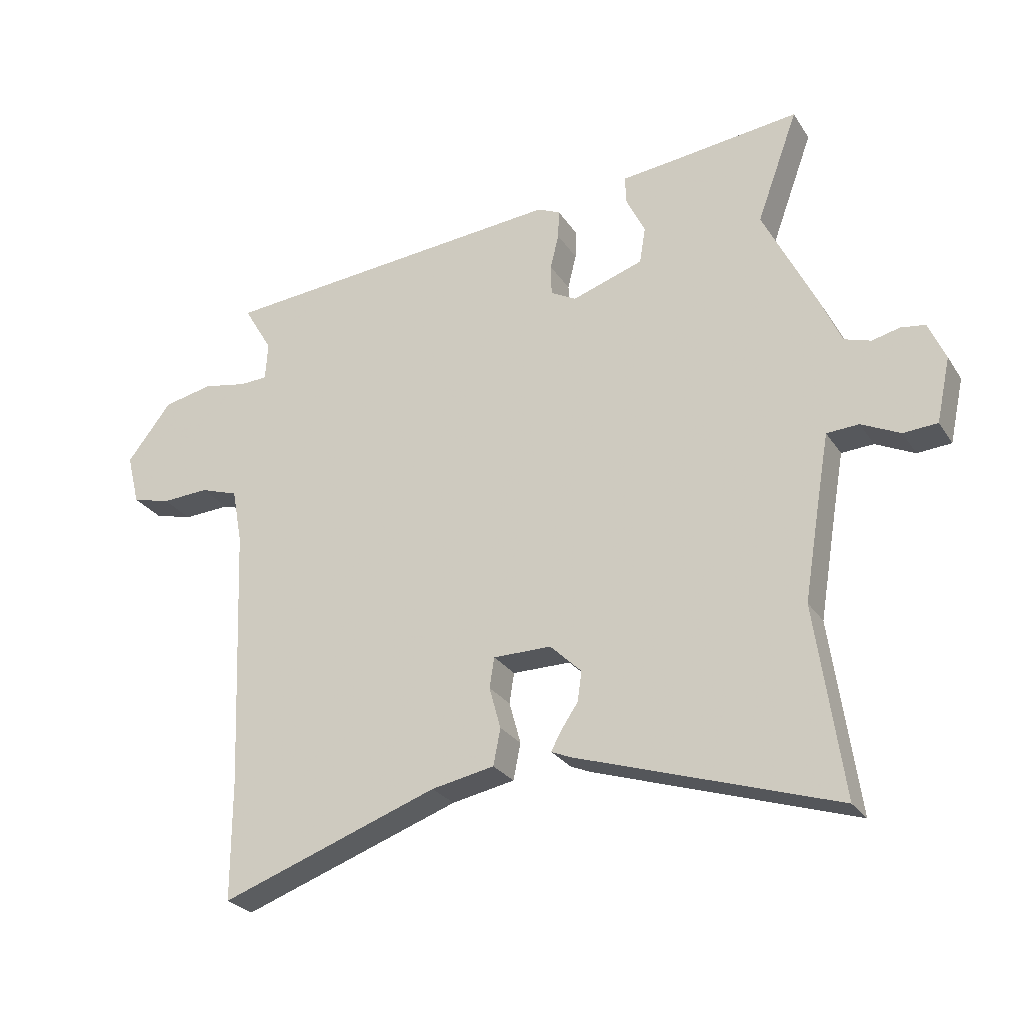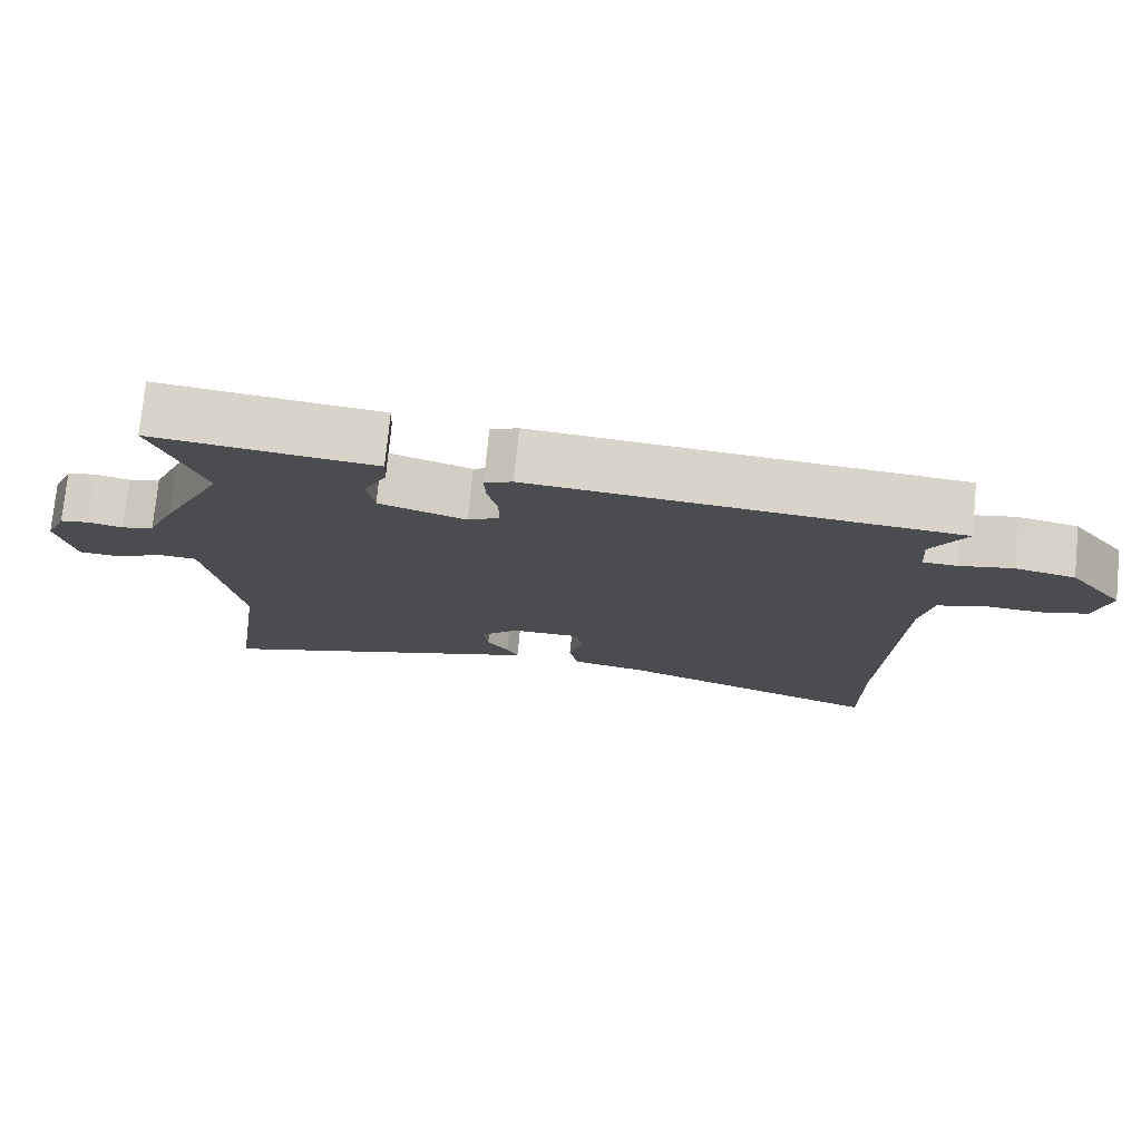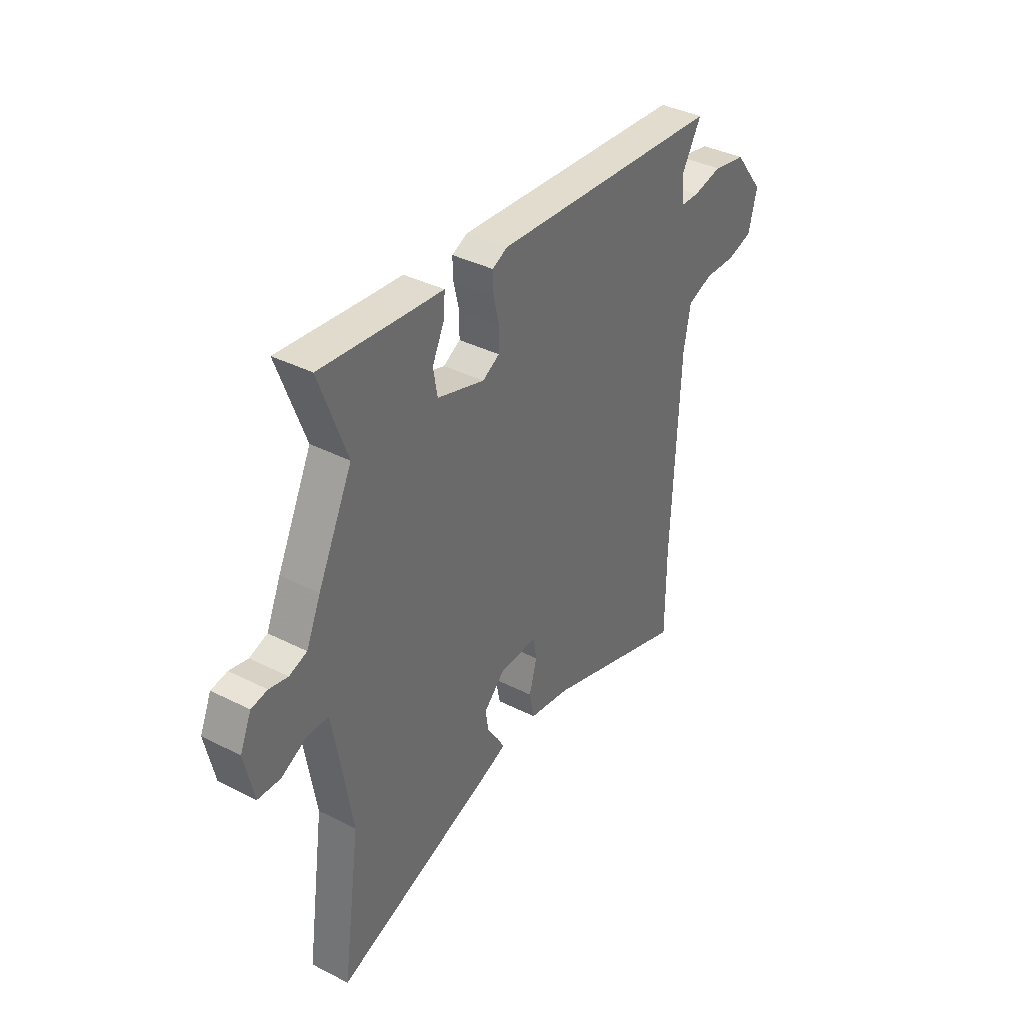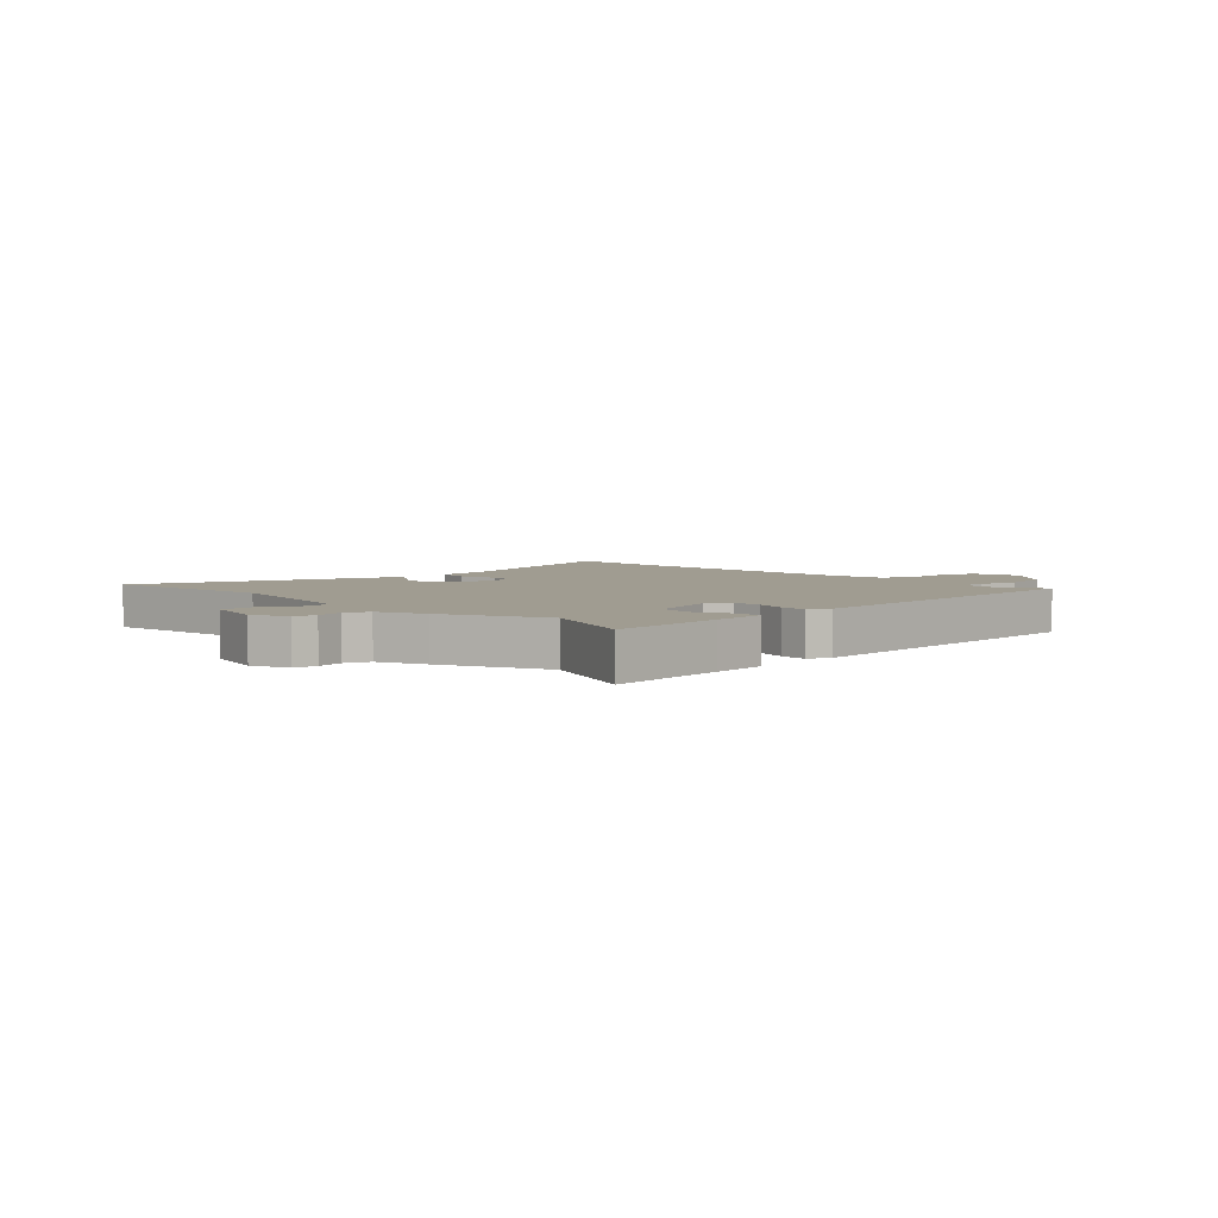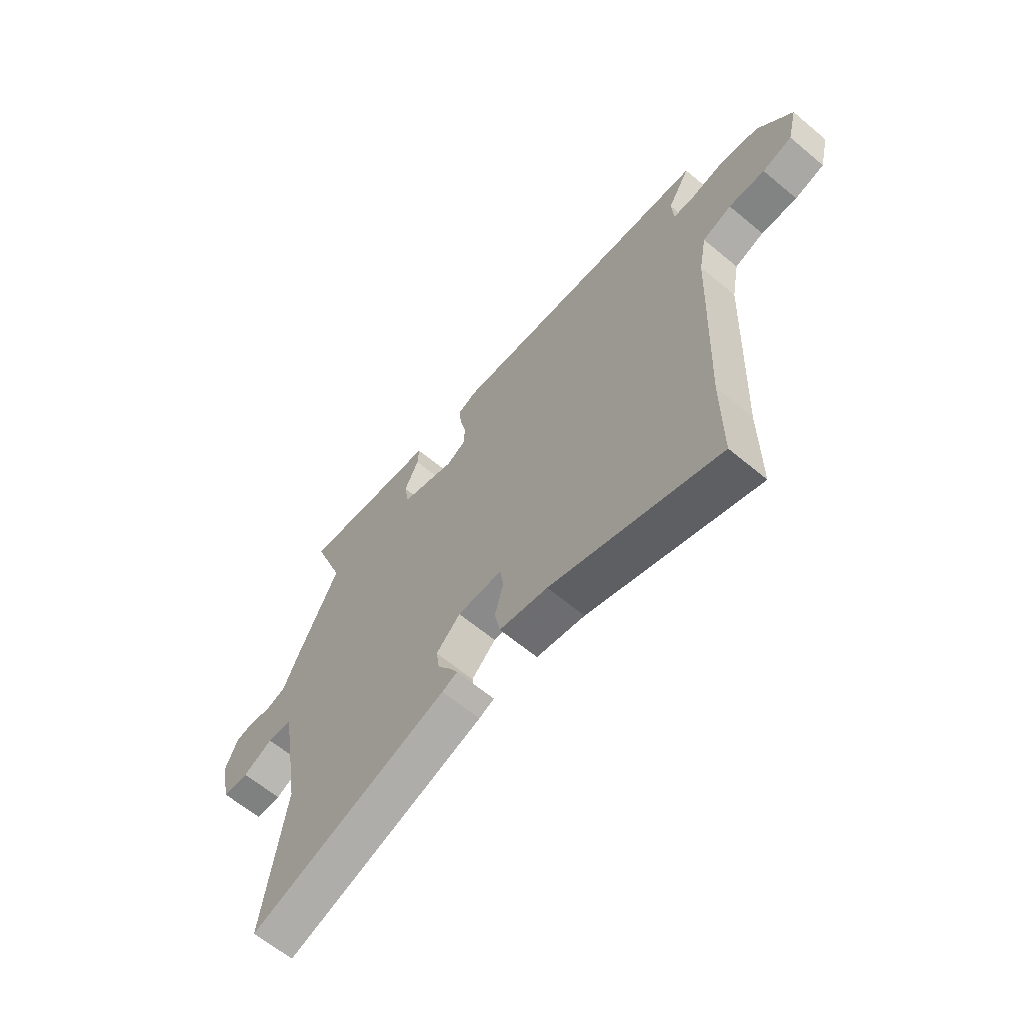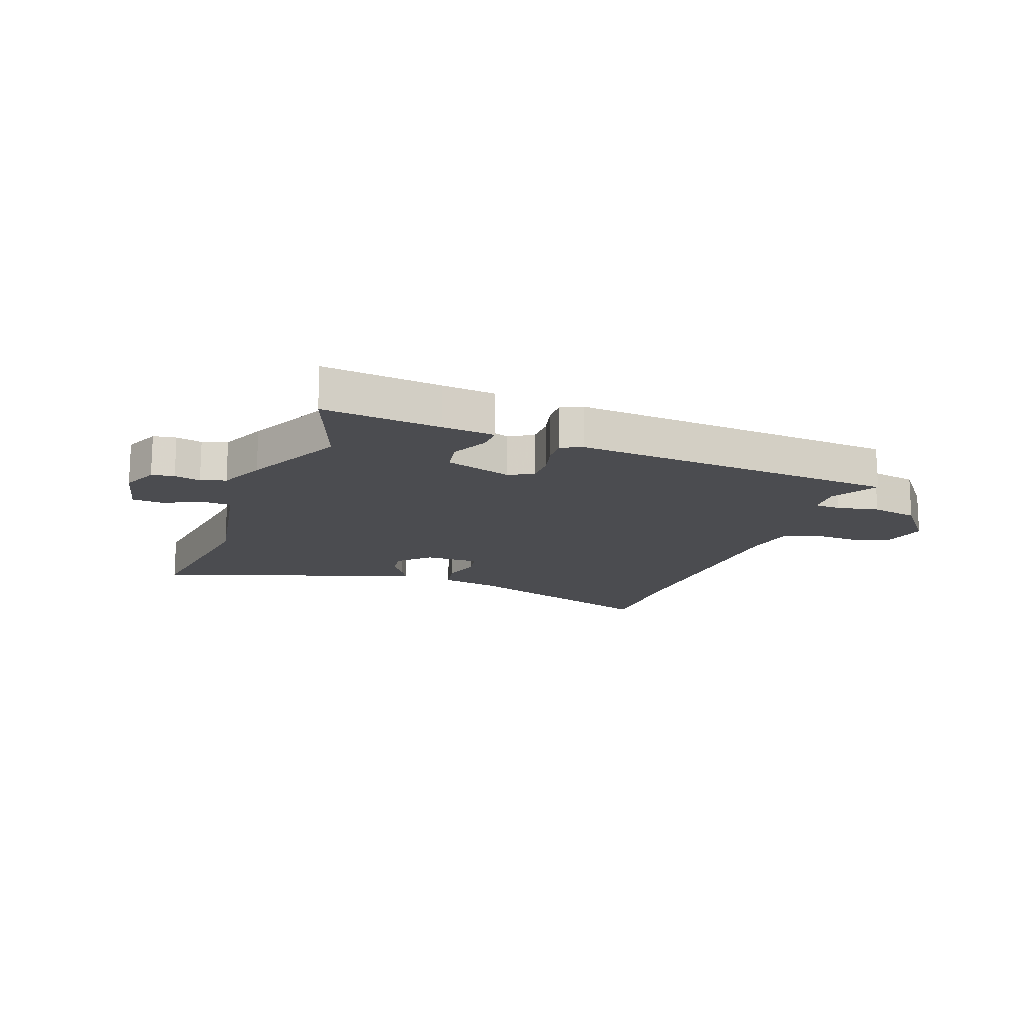
<metadata>
{"format":"obj","ext":"obj","renderer":"f3d","projection":"perspective","resolution":1024,"background":"white","views":[{"elev":-26.7,"azim":-153.9,"up":"+Z"},{"elev":75.4,"azim":5.6,"up":"+Z"},{"elev":38.1,"azim":-57.2,"up":"+Z"},{"elev":4.4,"azim":-42.3,"up":"+Y"},{"elev":-63.4,"azim":49.9,"up":"+Z"},{"elev":-15.2,"azim":-19.6,"up":"+Y"}]}
</metadata>
<code>
v -0.44 0.07 0.336
v -0.508 0.07 0.521
v -0.301 0.07 0.497
v -0.207 0.07 0.487
v -0.209 0.07 0.44
v -0.24 0.07 0.376
v -0.23 0.07 0.316
v -0.112 0.07 0.277
v -0.07 0.07 0.3
v -0.069 0.07 0.351
v -0.083 0.07 0.409
v -0.085 0.07 0.456
v -0.047 0.07 0.473
v 0.53 0.07 0.424
v 0.482 0.07 0.343
v 0.486 0.07 0.28
v 0.532 0.07 0.278
v 0.605 0.07 0.292
v 0.687 0.07 0.275
v 0.761 0.07 0.18
v 0.74 0.07 0.096
v 0.676 0.07 0.079
v 0.598 0.07 0.083
v 0.535 0.07 0.062
v 0.518 0.07 -0.029
v 0.5 0.07 -0.464
v 0.5 0.07 -0.664
v 0.139 0.07 -0.536
v 0.035 0.07 -0.516
v 0.023 0.07 -0.456
v 0.042 0.07 -0.387
v 0.034 0.07 -0.337
v -0.062 0.07 -0.337
v -0.114 0.07 -0.387
v -0.107 0.07 -0.436
v -0.078 0.07 -0.479
v -0.062 0.07 -0.509
v -0.095 0.07 -0.523
v -0.523 0.07 -0.662
v -0.478 0.07 -0.347
v -0.506 0.07 -0.178
v -0.524 0.07 -0.075
v -0.577 0.07 -0.072
v -0.641 0.07 -0.103
v -0.697 0.07 -0.099
v -0.72 0.07 0.007
v -0.692 0.07 0.071
v -0.652 0.07 0.077
v -0.606 0.07 0.066
v -0.562 0.07 0.08
v -0.526 0.07 0.161
v -0.44 0 0.336
v -0.508 0 0.521
v -0.301 0 0.497
v -0.207 0 0.487
v -0.209 0 0.44
v -0.24 0 0.376
v -0.23 0 0.316
v -0.112 0 0.277
v -0.07 0 0.3
v -0.069 0 0.351
v -0.083 0 0.409
v -0.085 0 0.456
v -0.047 0 0.473
v 0.53 0 0.424
v 0.482 0 0.343
v 0.486 0 0.28
v 0.532 0 0.278
v 0.605 0 0.292
v 0.687 0 0.275
v 0.761 0 0.18
v 0.74 0 0.096
v 0.676 0 0.079
v 0.598 0 0.083
v 0.535 0 0.062
v 0.518 0 -0.029
v 0.5 0 -0.464
v 0.5 0 -0.664
v 0.139 0 -0.536
v 0.035 0 -0.516
v 0.023 0 -0.456
v 0.042 0 -0.387
v 0.034 0 -0.337
v -0.062 0 -0.337
v -0.114 0 -0.387
v -0.107 0 -0.436
v -0.078 0 -0.479
v -0.062 0 -0.509
v -0.095 0 -0.523
v -0.523 0 -0.662
v -0.478 0 -0.347
v -0.506 0 -0.178
v -0.524 0 -0.075
v -0.577 0 -0.072
v -0.641 0 -0.103
v -0.697 0 -0.099
v -0.72 0 0.007
v -0.692 0 0.071
v -0.652 0 0.077
v -0.606 0 0.066
v -0.562 0 0.08
v -0.526 0 0.161
f 50 51 1
f 46 47 48 49
f 46 49 50
f 43 44 45 46
f 42 43 46 50
f 37 38 39 40
f 35 36 37 40
f 34 35 40 41
f 33 34 41 42
f 28 29 30 31
f 26 27 28 31
f 25 26 31 32
f 24 25 32 33
f 20 21 22 23
f 20 23 24
f 17 18 19 20
f 16 17 20 24
f 12 13 14 15
f 10 11 12 15
f 9 10 15 16
f 8 9 16 24
f 3 4 5 6
f 1 2 3 6
f 1 6 7
f 24 33 42 50
f 8 24 50
f 1 7 8 50
f 52 102 101
f 100 99 98 97
f 101 100 97
f 97 96 95 94
f 101 97 94 93
f 91 90 89 88
f 91 88 87 86
f 92 91 86 85
f 93 92 85 84
f 82 81 80 79
f 82 79 78 77
f 83 82 77 76
f 84 83 76 75
f 74 73 72 71
f 75 74 71
f 71 70 69 68
f 75 71 68 67
f 66 65 64 63
f 66 63 62 61
f 67 66 61 60
f 75 67 60 59
f 57 56 55 54
f 57 54 53 52
f 58 57 52
f 101 93 84 75
f 101 75 59
f 101 59 58 52
f 1 52 53 2
f 2 53 54 3
f 3 54 55 4
f 4 55 56 5
f 5 56 57 6
f 6 57 58 7
f 7 58 59 8
f 8 59 60 9
f 9 60 61 10
f 10 61 62 11
f 11 62 63 12
f 12 63 64 13
f 13 64 65 14
f 14 65 66 15
f 15 66 67 16
f 16 67 68 17
f 17 68 69 18
f 18 69 70 19
f 19 70 71 20
f 20 71 72 21
f 21 72 73 22
f 22 73 74 23
f 23 74 75 24
f 24 75 76 25
f 25 76 77 26
f 26 77 78 27
f 27 78 79 28
f 28 79 80 29
f 29 80 81 30
f 30 81 82 31
f 31 82 83 32
f 32 83 84 33
f 33 84 85 34
f 34 85 86 35
f 35 86 87 36
f 36 87 88 37
f 37 88 89 38
f 38 89 90 39
f 39 90 91 40
f 40 91 92 41
f 41 92 93 42
f 42 93 94 43
f 43 94 95 44
f 44 95 96 45
f 45 96 97 46
f 46 97 98 47
f 47 98 99 48
f 48 99 100 49
f 49 100 101 50
f 50 101 102 51
f 51 102 52 1

</code>
